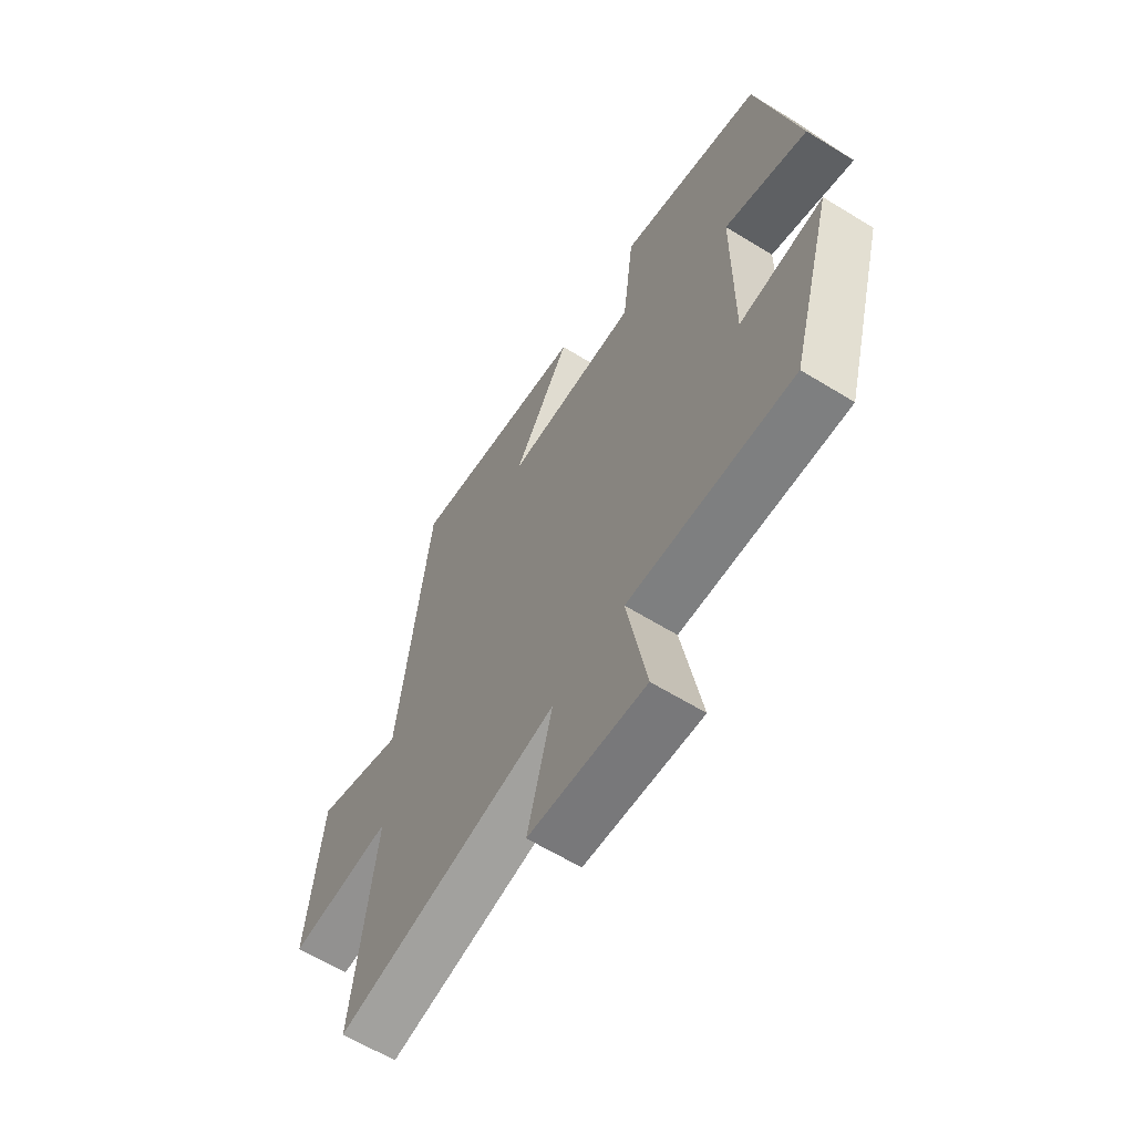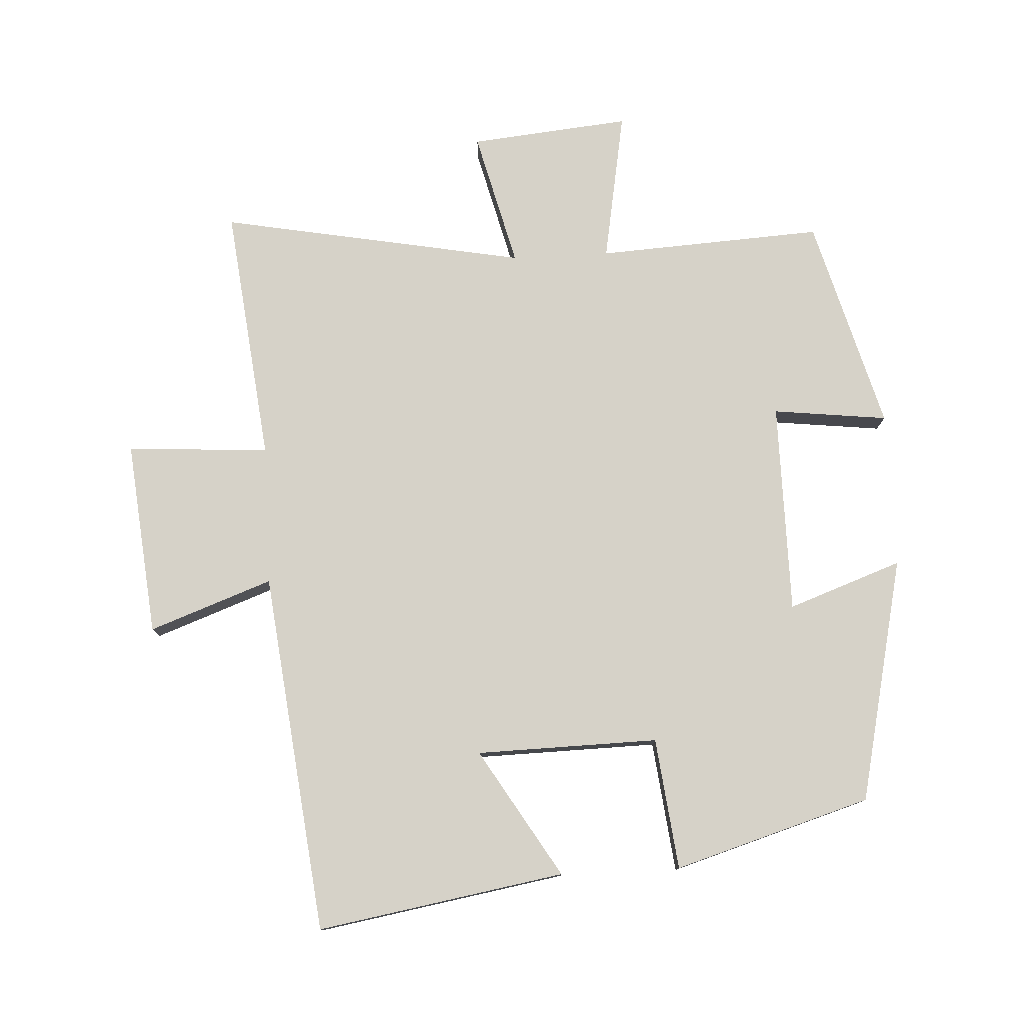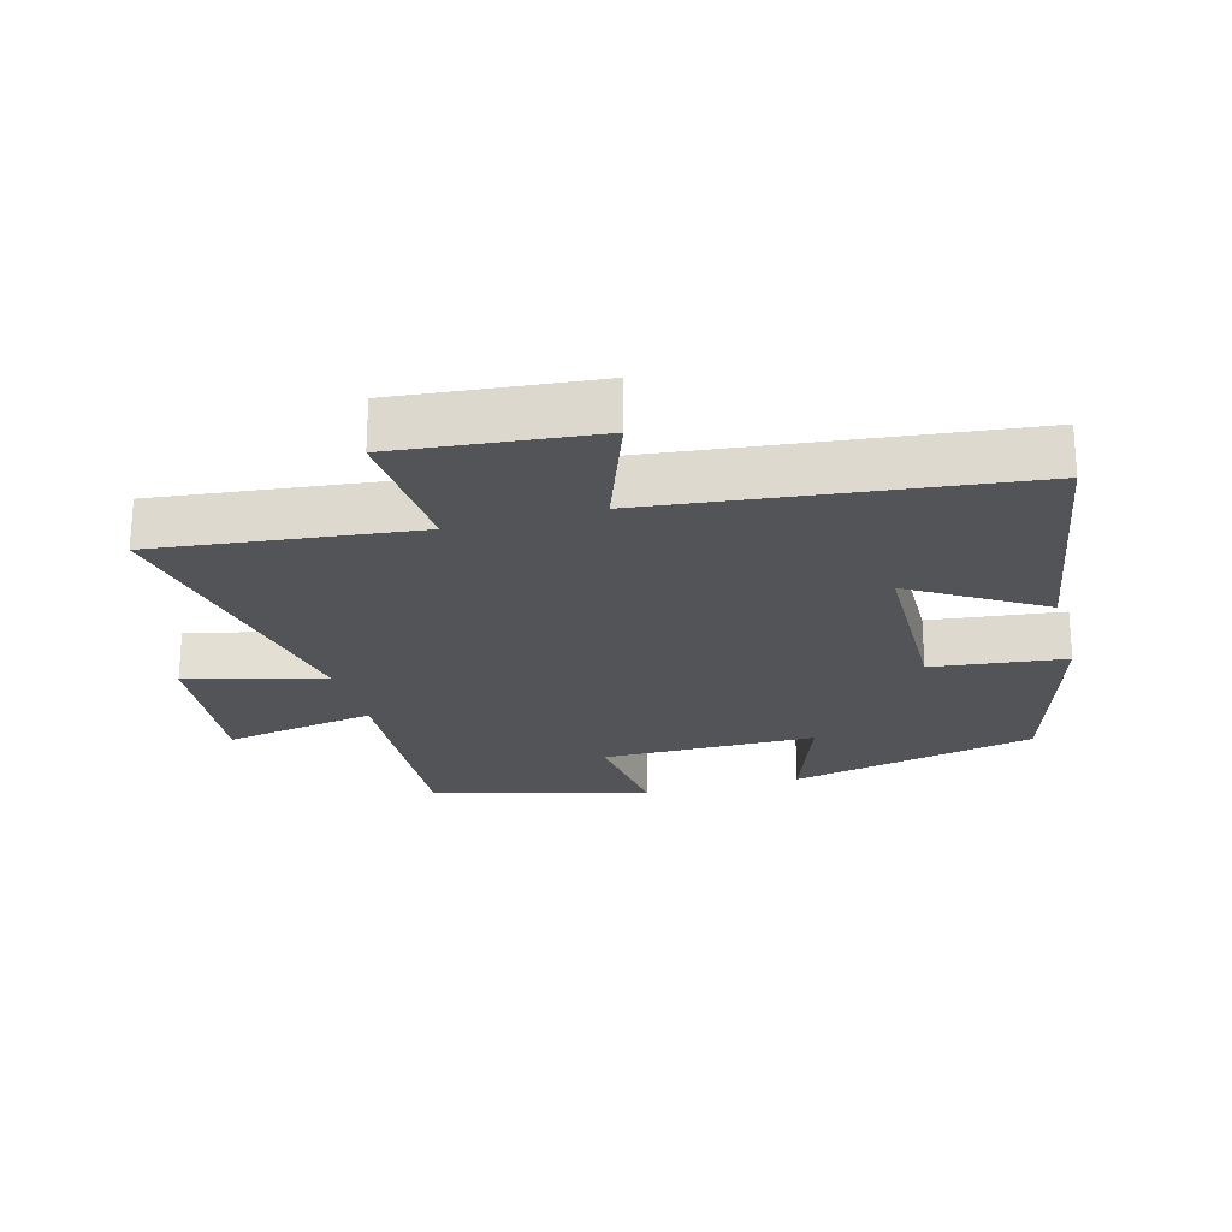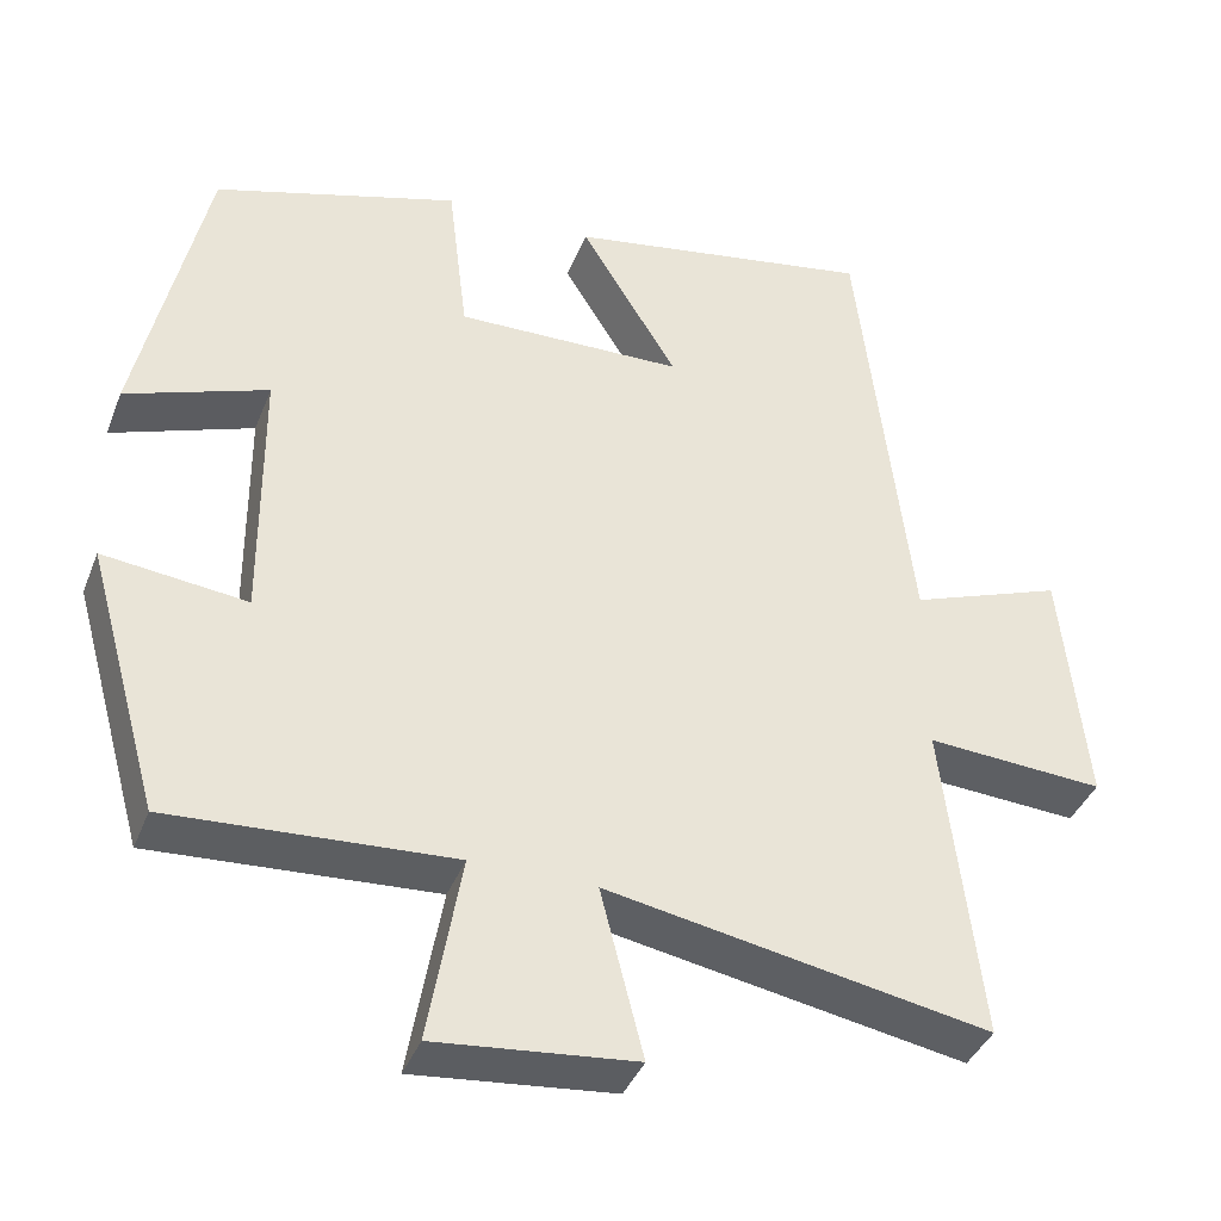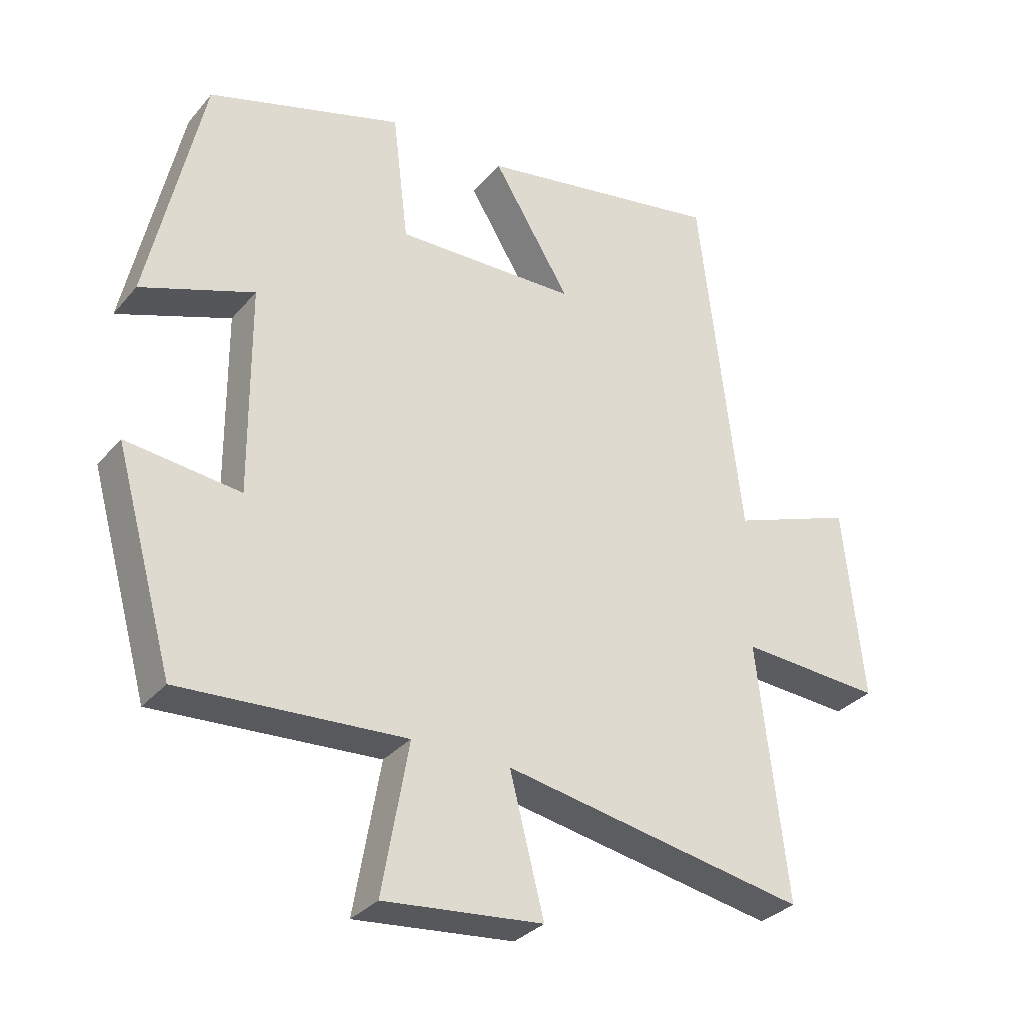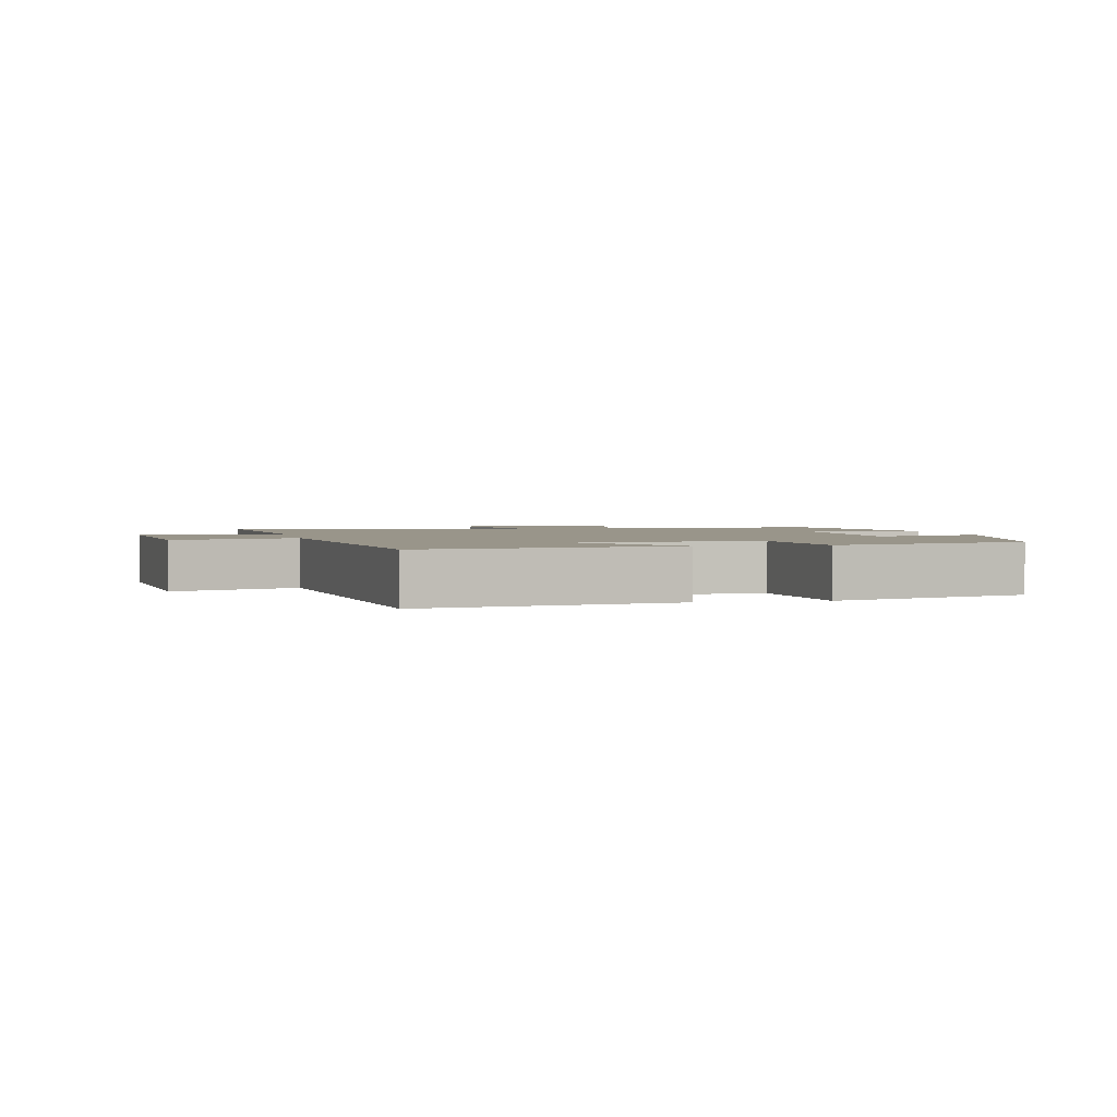
<metadata>
{"format":"obj","ext":"obj","renderer":"f3d","projection":"perspective","resolution":1024,"background":"white","views":[{"elev":-62.7,"azim":58.1,"up":"+Z"},{"elev":78.2,"azim":-2.9,"up":"+Y"},{"elev":-23.3,"azim":-74.6,"up":"+Y"},{"elev":-39.1,"azim":159.8,"up":"+Z"},{"elev":-31.9,"azim":146.9,"up":"+Z"},{"elev":2.0,"azim":-11.9,"up":"+Y"}]}
</metadata>
<code>
v 0.41 0.07 -0.52
v 0.068 0.07 -0.5
v 0.108 0.07 -0.729
v -0.134 0.07 -0.705
v -0.082 0.07 -0.5
v -0.545 0.07 -0.585
v -0.5 0.07 -0.196
v -0.716 0.07 -0.21
v -0.686 0.07 0.086
v -0.5 0.07 0.018
v -0.436 0.07 0.565
v -0.061 0.07 0.5
v -0.179 0.07 0.307
v 0.097 0.07 0.301
v 0.121 0.07 0.5
v 0.418 0.07 0.41
v 0.5 0.07 0.039
v 0.328 0.07 0.101
v 0.326 0.07 -0.219
v 0.5 0.07 -0.199
v 0.41 0 -0.52
v 0.068 0 -0.5
v 0.108 0 -0.729
v -0.134 0 -0.705
v -0.082 0 -0.5
v -0.545 0 -0.585
v -0.5 0 -0.196
v -0.716 0 -0.21
v -0.686 0 0.086
v -0.5 0 0.018
v -0.436 0 0.565
v -0.061 0 0.5
v -0.179 0 0.307
v 0.097 0 0.301
v 0.121 0 0.5
v 0.418 0 0.41
v 0.5 0 0.039
v 0.328 0 0.101
v 0.326 0 -0.219
v 0.5 0 -0.199
f 19 20 1 2
f 18 19 2
f 15 16 17 18
f 14 15 18 2
f 13 14 2
f 10 11 12 13
f 10 13 2 3
f 7 8 9 10
f 5 6 7
f 5 7 10
f 3 4 5
f 3 5 10
f 22 21 40 39
f 22 39 38
f 38 37 36 35
f 22 38 35 34
f 22 34 33
f 33 32 31 30
f 23 22 33 30
f 30 29 28 27
f 27 26 25
f 30 27 25
f 25 24 23
f 30 25 23
f 1 21 22 2
f 2 22 23 3
f 3 23 24 4
f 4 24 25 5
f 5 25 26 6
f 6 26 27 7
f 7 27 28 8
f 8 28 29 9
f 9 29 30 10
f 10 30 31 11
f 11 31 32 12
f 12 32 33 13
f 13 33 34 14
f 14 34 35 15
f 15 35 36 16
f 16 36 37 17
f 17 37 38 18
f 18 38 39 19
f 19 39 40 20
f 20 40 21 1

</code>
